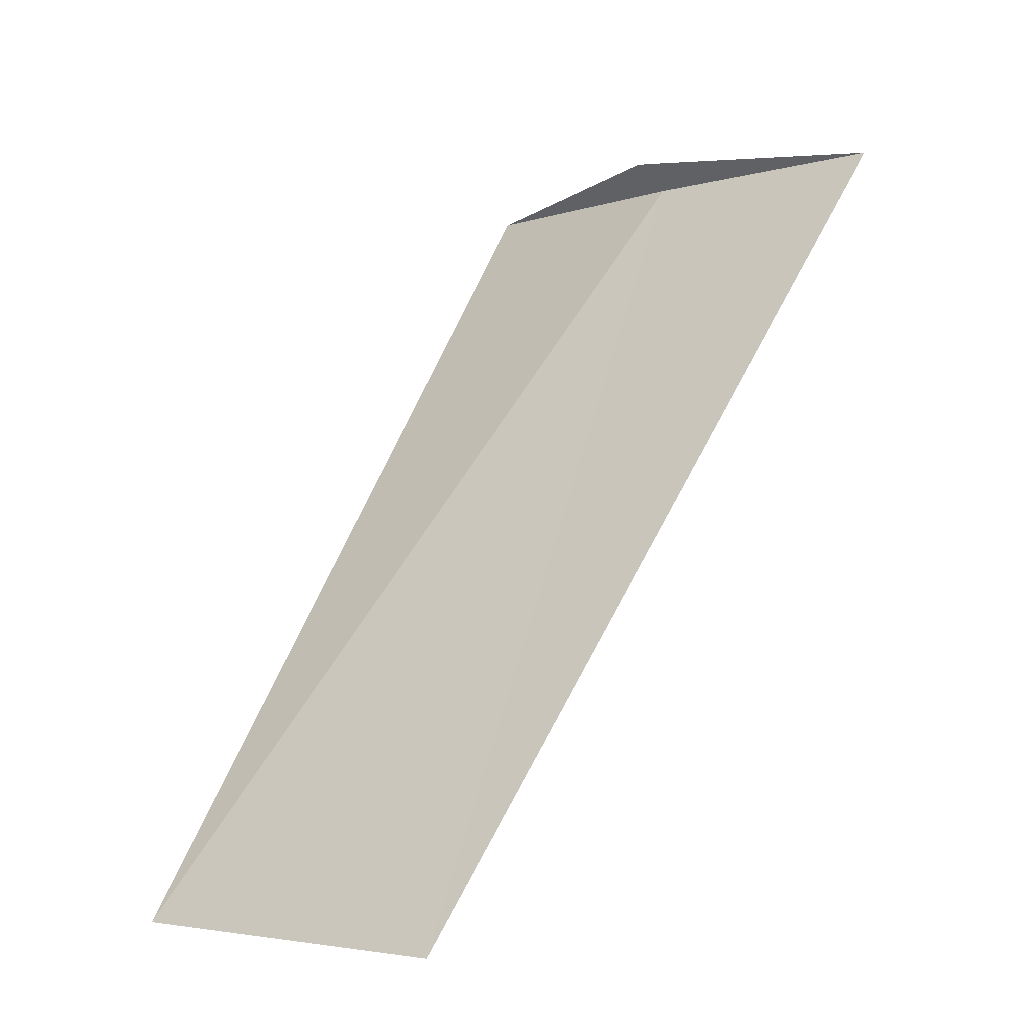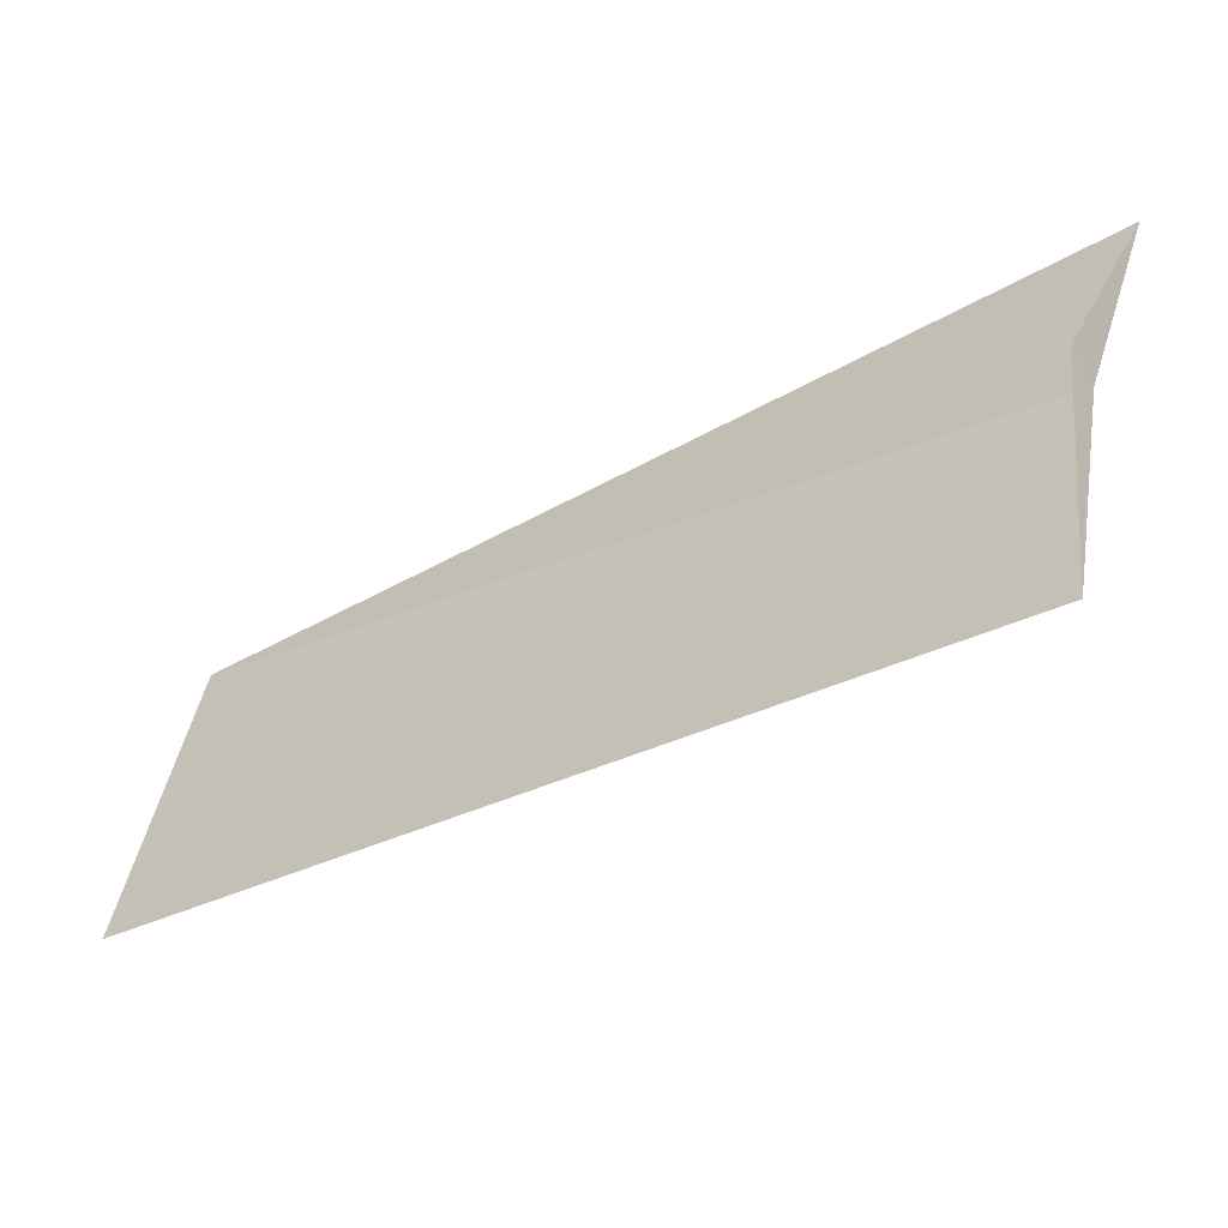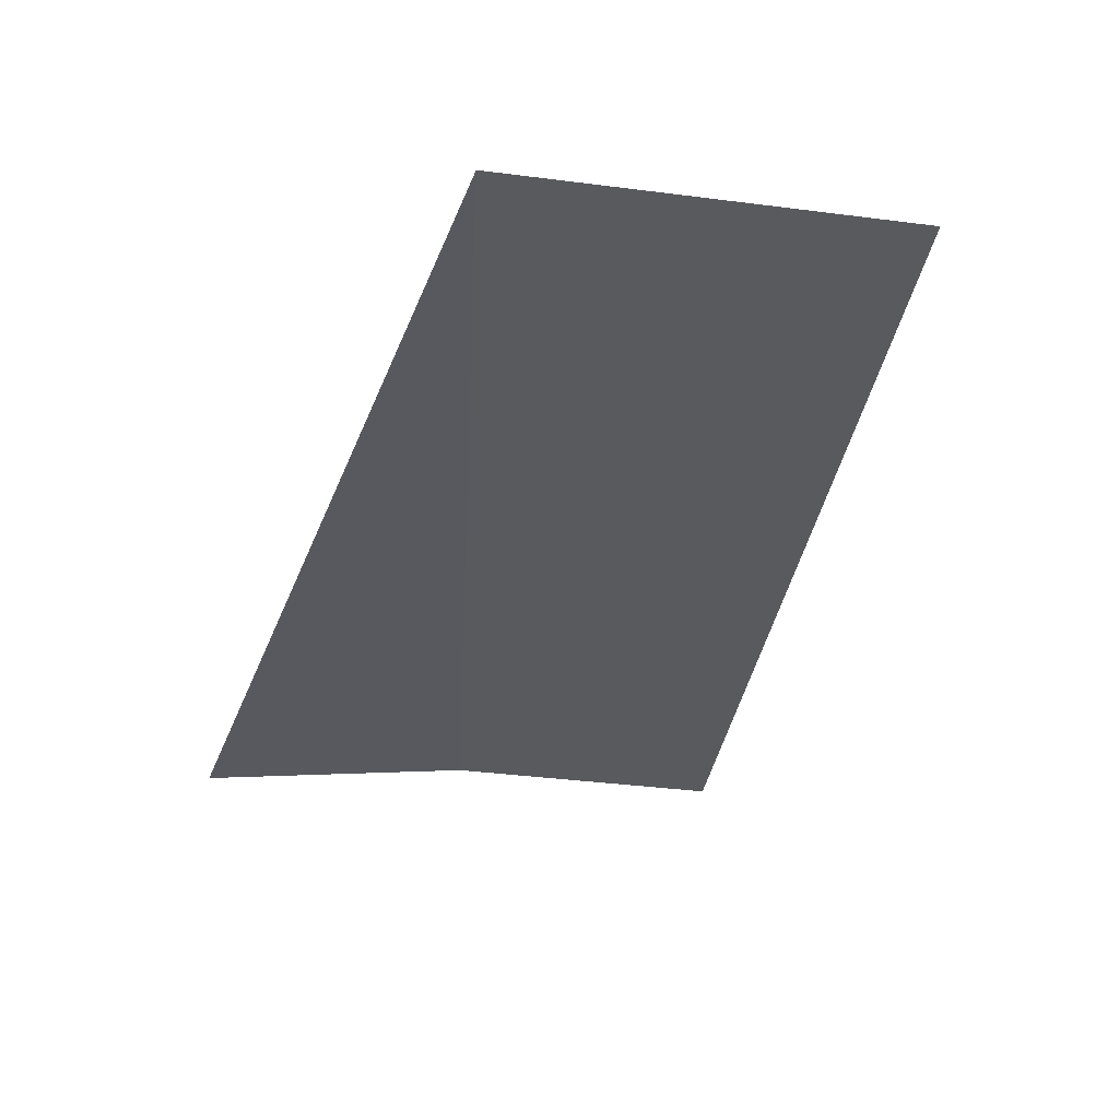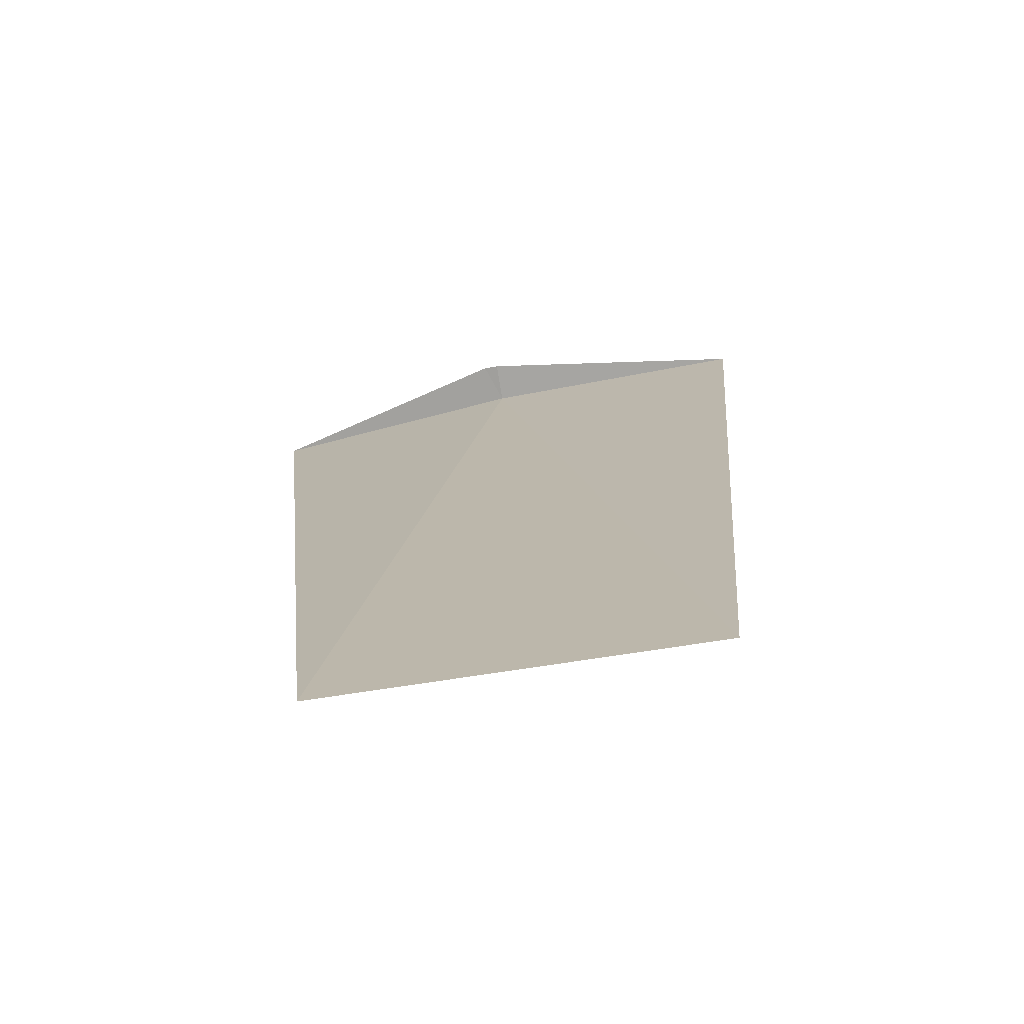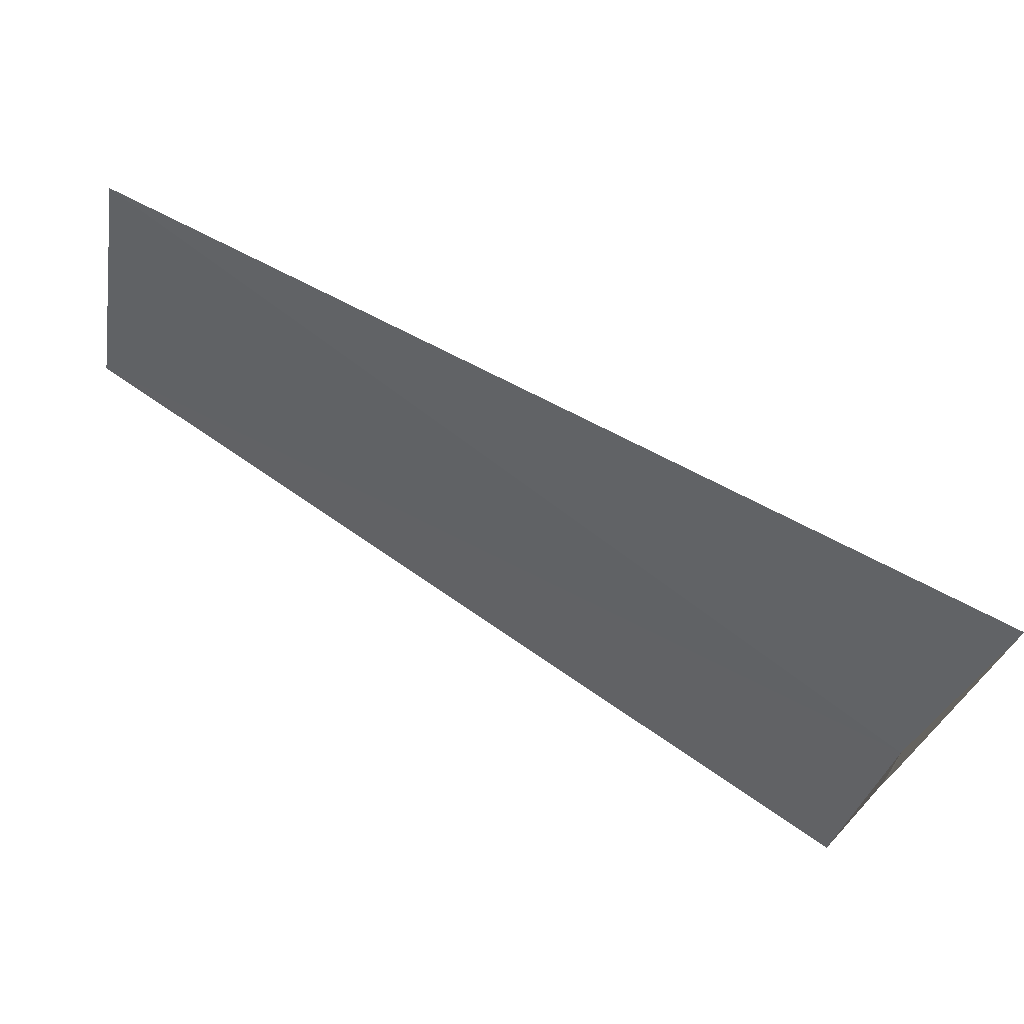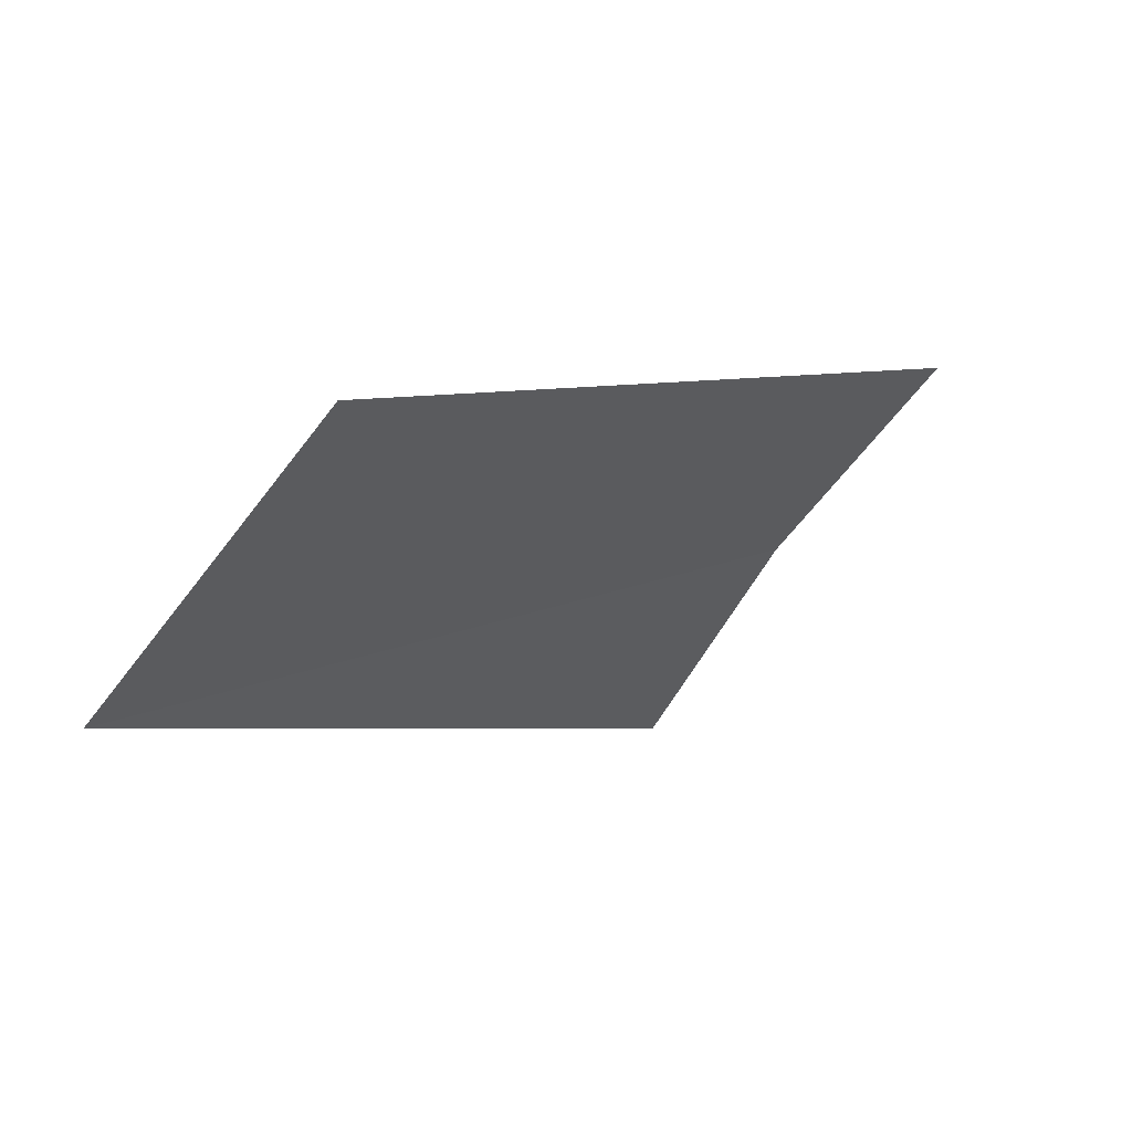
<metadata>
{"format":"obj","ext":"obj","renderer":"f3d","projection":"perspective","resolution":1024,"background":"white","views":[{"elev":4.1,"azim":-58.9,"up":"+Z"},{"elev":-41.1,"azim":-10.1,"up":"+Y"},{"elev":-76.3,"azim":-108.1,"up":"+Z"},{"elev":-28.8,"azim":-91.3,"up":"+Z"},{"elev":68.4,"azim":-11.6,"up":"+Y"},{"elev":-51.5,"azim":-46.9,"up":"+Z"}]}
</metadata>
<code>
v -2.906 0.7461 29.92
v -3.968 0.5013 28.96
v -3.874 0.9948 28.92
v -2.789 1.104 29.88
v -2.976 0.376 29.96
v -2.944 0.756 29.96
v -2.939 0.7757 29.96
f 1 3 2
f 1 4 3
f 1 2 5
f 1 5 6
f 1 6 7
f 1 7 4

</code>
